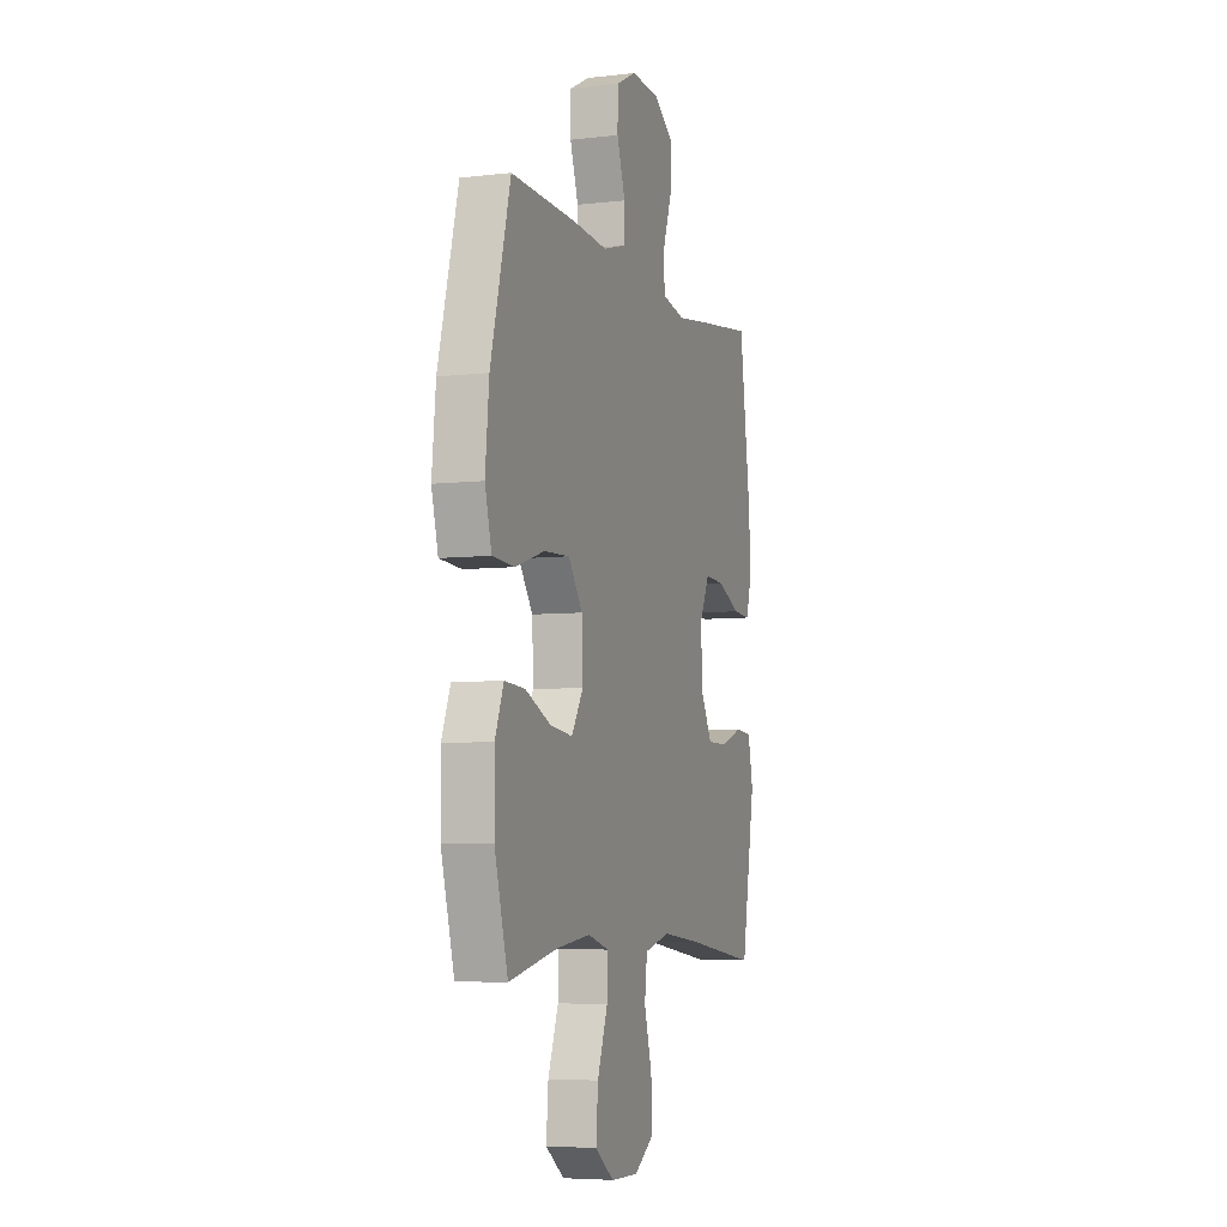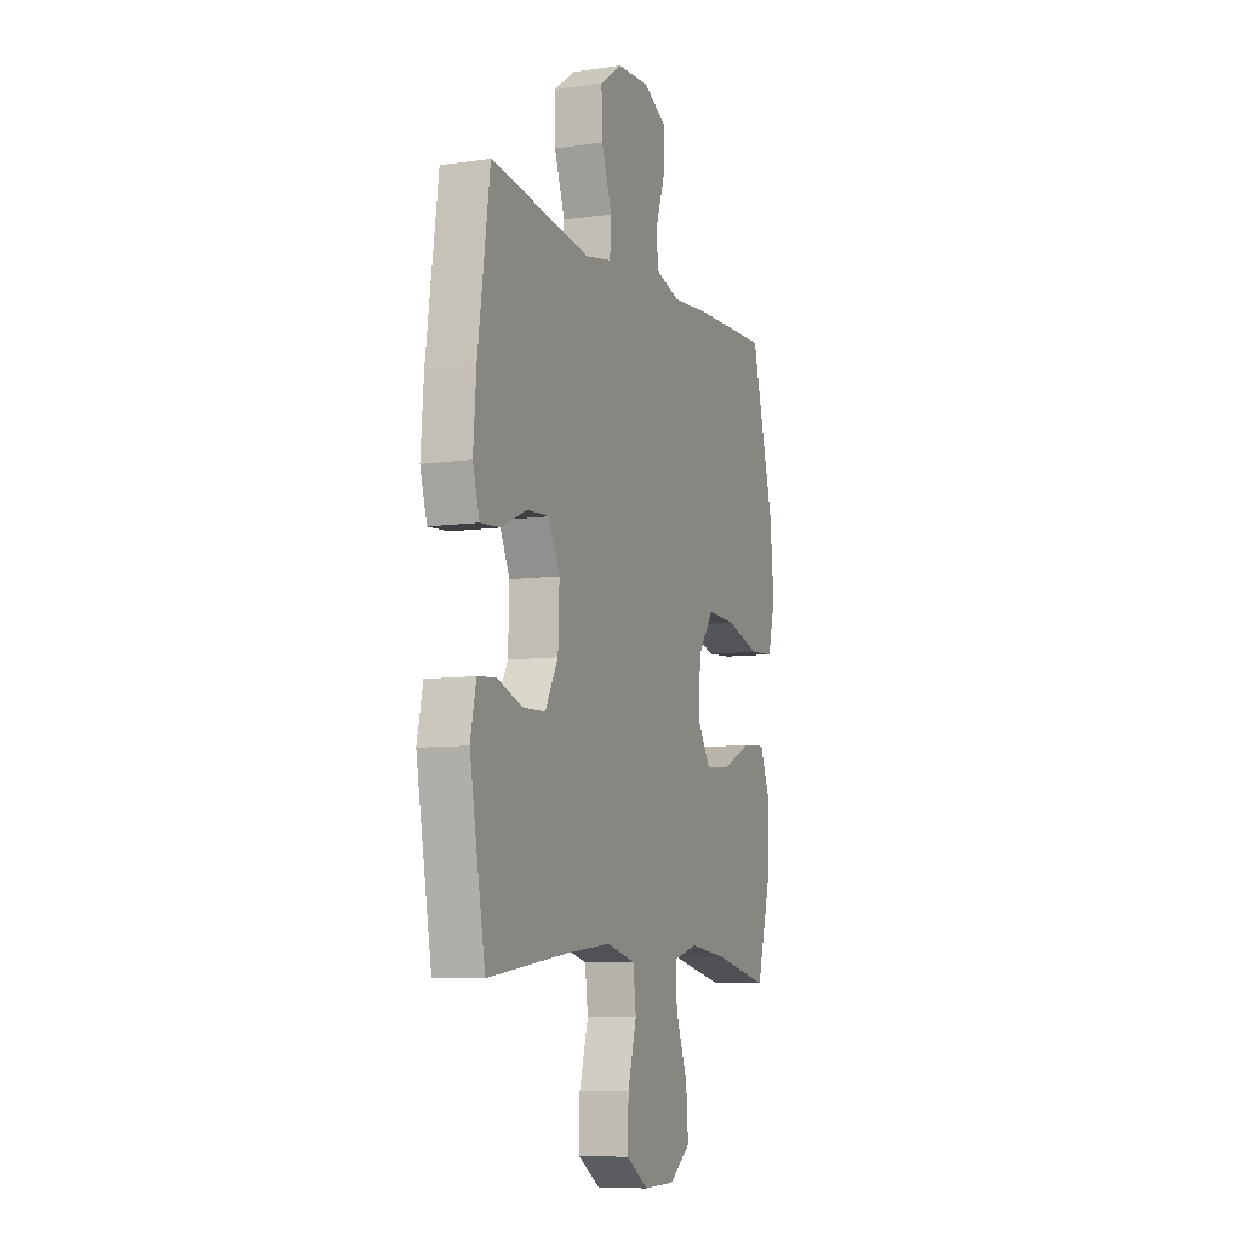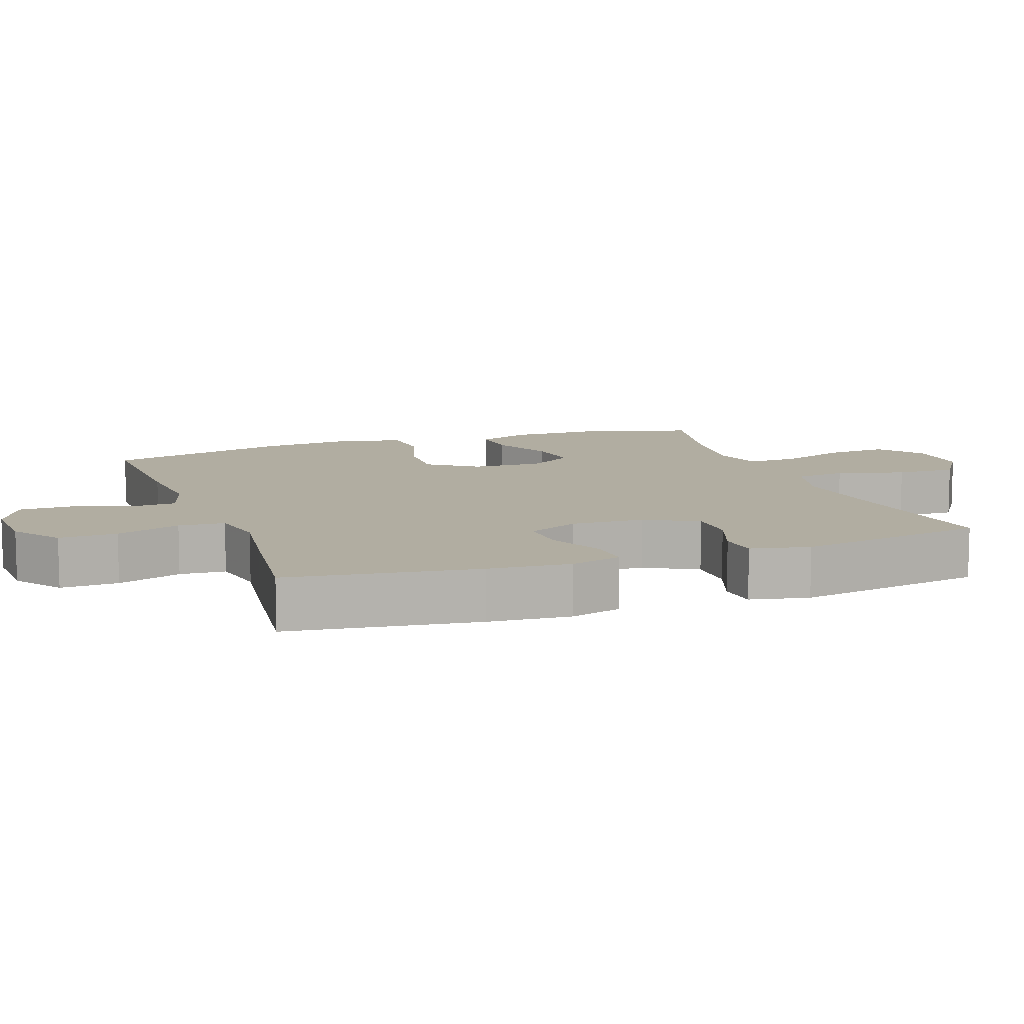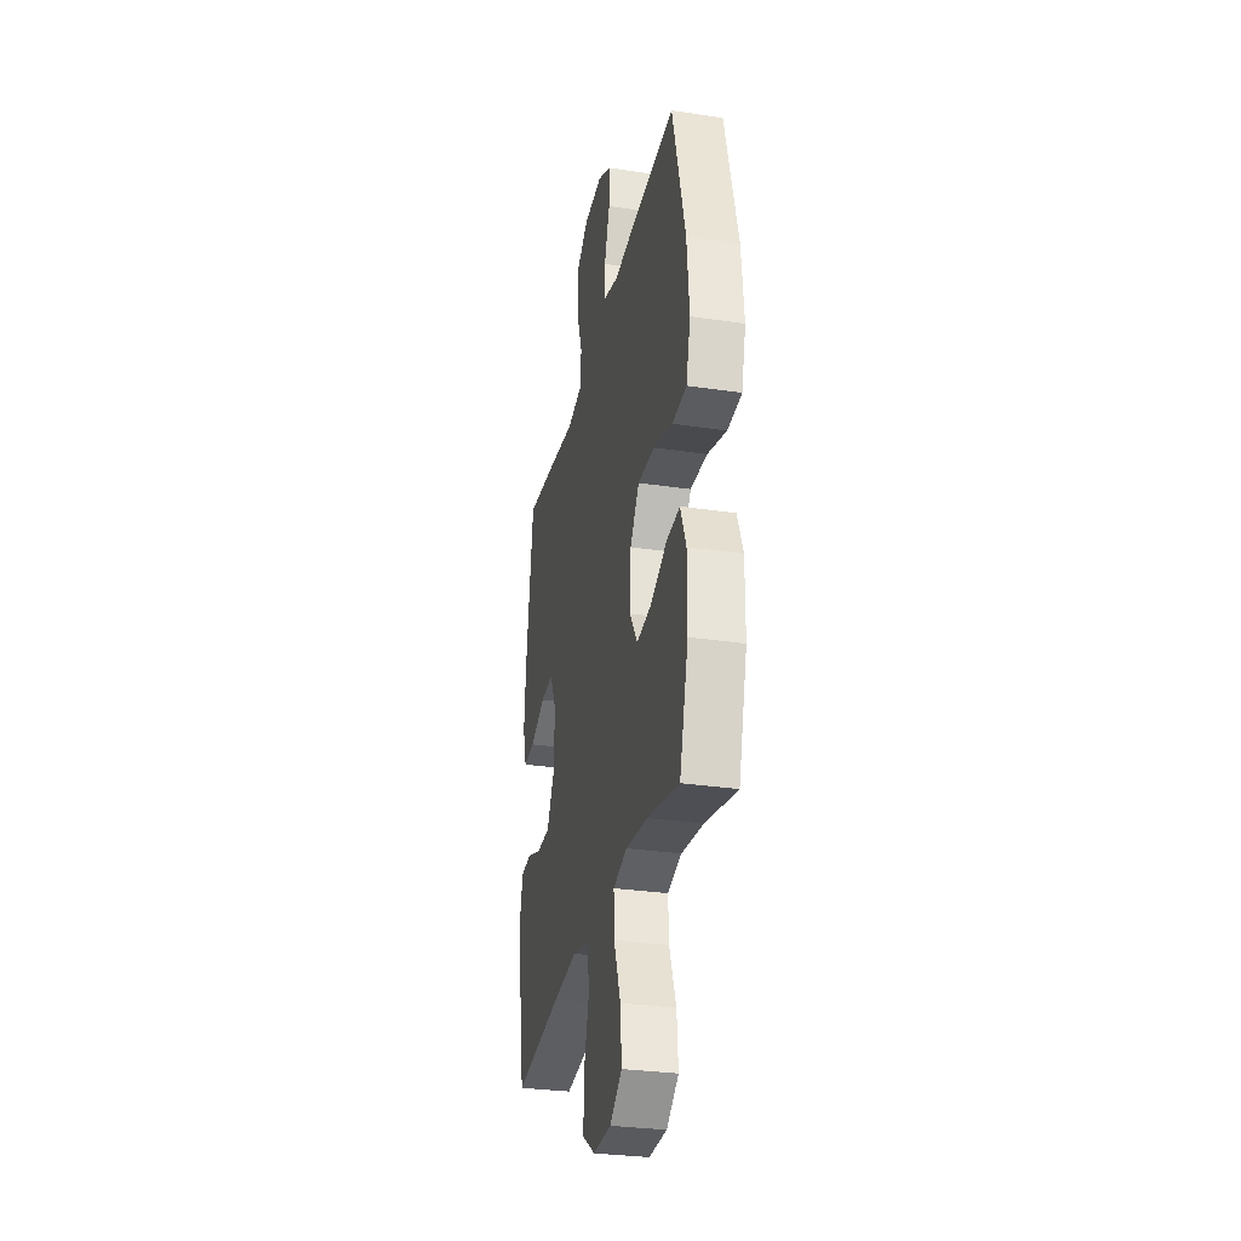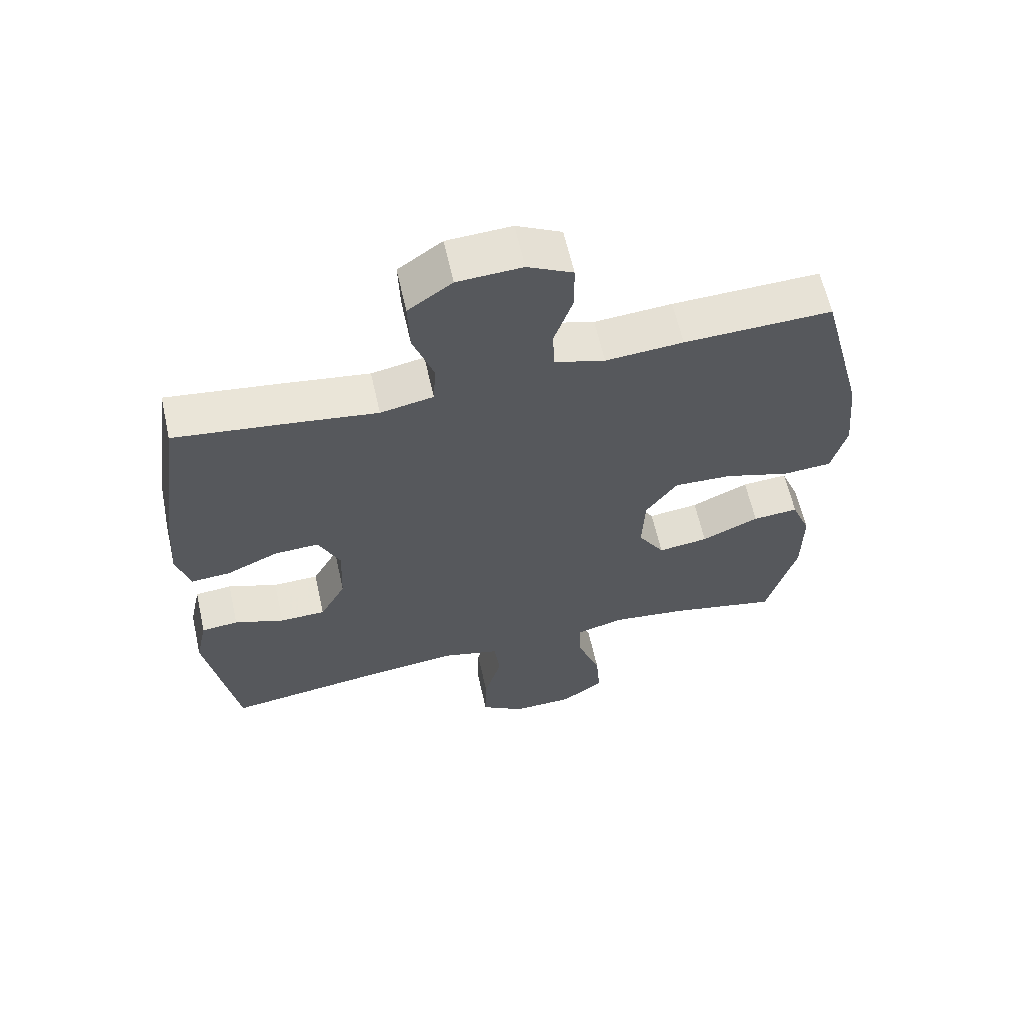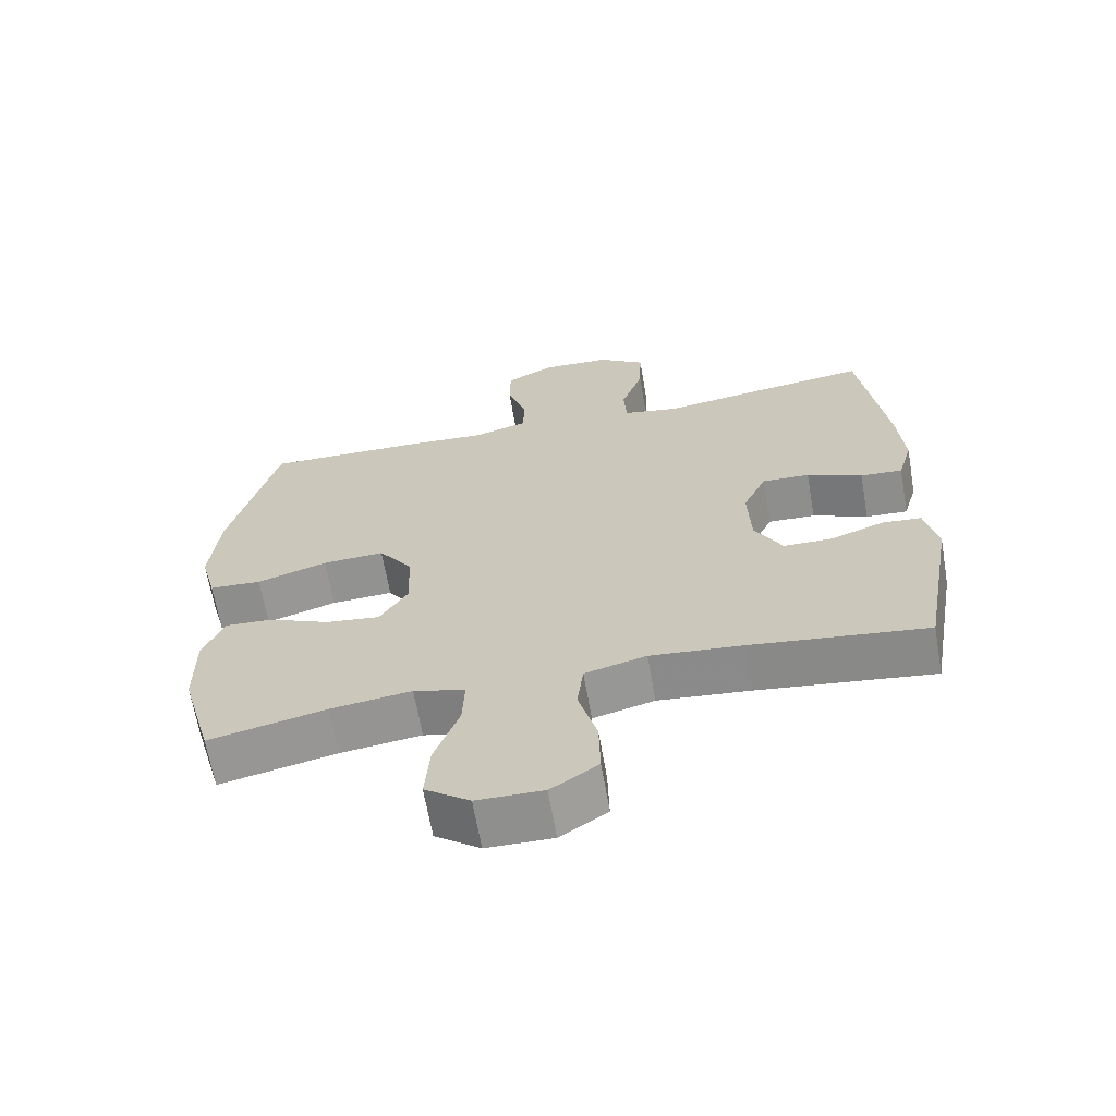
<metadata>
{"format":"obj","ext":"obj","renderer":"f3d","projection":"perspective","resolution":1024,"background":"white","views":[{"elev":-5.9,"azim":-70.6,"up":"+Z"},{"elev":-8.1,"azim":111.8,"up":"+Z"},{"elev":10.3,"azim":70.2,"up":"+Y"},{"elev":-30.4,"azim":-102.2,"up":"+Z"},{"elev":62.0,"azim":167.4,"up":"+Z"},{"elev":-65.6,"azim":9.9,"up":"+Z"}]}
</metadata>
<code>
v 0.5 0.07 0.5
v 0.537 0.07 0.231
v 0.546 0.07 0.114
v 0.525 0.07 0.041
v 0.464 0.07 0.045
v 0.384 0.07 0.081
v 0.315 0.07 0.084
v 0.281 0.07 0.012
v 0.285 0.07 -0.093
v 0.325 0.07 -0.167
v 0.396 0.07 -0.168
v 0.473 0.07 -0.14
v 0.53 0.07 -0.145
v 0.548 0.07 -0.229
v 0.5 0.07 -0.5
v 0.247 0.07 -0.466
v 0.113 0.07 -0.452
v 0.024 0.07 -0.475
v 0.015 0.07 -0.548
v 0.042 0.07 -0.645
v 0.044 0.07 -0.731
v -0.024 0.07 -0.776
v -0.12 0.07 -0.774
v -0.185 0.07 -0.726
v -0.178 0.07 -0.639
v -0.142 0.07 -0.541
v -0.139 0.07 -0.469
v -0.213 0.07 -0.448
v -0.331 0.07 -0.463
v -0.5 0.07 -0.5
v -0.546 0.07 -0.334
v -0.547 0.07 -0.212
v -0.517 0.07 -0.136
v -0.446 0.07 -0.141
v -0.357 0.07 -0.181
v -0.279 0.07 -0.191
v -0.238 0.07 -0.125
v -0.242 0.07 -0.026
v -0.291 0.07 0.043
v -0.381 0.07 0.039
v -0.483 0.07 0.007
v -0.559 0.07 0.012
v -0.582 0.07 0.1
v -0.569 0.07 0.234
v -0.5 0.07 0.5
v -0.271 0.07 0.493
v -0.151 0.07 0.484
v -0.073 0.07 0.507
v -0.07 0.07 0.572
v -0.099 0.07 0.658
v -0.098 0.07 0.732
v -0.028 0.07 0.768
v 0.072 0.07 0.763
v 0.14 0.07 0.715
v 0.137 0.07 0.632
v 0.105 0.07 0.54
v 0.109 0.07 0.474
v 0.191 0.07 0.458
v 0.317 0.07 0.476
v 0.5 0 0.5
v 0.537 0 0.231
v 0.546 0 0.114
v 0.525 0 0.041
v 0.464 0 0.045
v 0.384 0 0.081
v 0.315 0 0.084
v 0.281 0 0.012
v 0.285 0 -0.093
v 0.325 0 -0.167
v 0.396 0 -0.168
v 0.473 0 -0.14
v 0.53 0 -0.145
v 0.548 0 -0.229
v 0.5 0 -0.5
v 0.247 0 -0.466
v 0.113 0 -0.452
v 0.024 0 -0.475
v 0.015 0 -0.548
v 0.042 0 -0.645
v 0.044 0 -0.731
v -0.024 0 -0.776
v -0.12 0 -0.774
v -0.185 0 -0.726
v -0.178 0 -0.639
v -0.142 0 -0.541
v -0.139 0 -0.469
v -0.213 0 -0.448
v -0.331 0 -0.463
v -0.5 0 -0.5
v -0.546 0 -0.334
v -0.547 0 -0.212
v -0.517 0 -0.136
v -0.446 0 -0.141
v -0.357 0 -0.181
v -0.279 0 -0.191
v -0.238 0 -0.125
v -0.242 0 -0.026
v -0.291 0 0.043
v -0.381 0 0.039
v -0.483 0 0.007
v -0.559 0 0.012
v -0.582 0 0.1
v -0.569 0 0.234
v -0.5 0 0.5
v -0.271 0 0.493
v -0.151 0 0.484
v -0.073 0 0.507
v -0.07 0 0.572
v -0.099 0 0.658
v -0.098 0 0.732
v -0.028 0 0.768
v 0.072 0 0.763
v 0.14 0 0.715
v 0.137 0 0.632
v 0.105 0 0.54
v 0.109 0 0.474
v 0.191 0 0.458
v 0.317 0 0.476
f 58 59 1 2
f 57 58 2 3
f 53 54 55 56
f 53 56 57
f 52 53 57
f 49 50 51 52
f 48 49 52 57
f 47 48 57 3
f 40 41 42 43
f 39 40 43 44
f 32 33 34 35
f 32 35 36
f 29 30 31 32
f 28 29 32 36
f 27 28 36 37
f 23 24 25 26
f 23 26 27
f 22 23 27
f 19 20 21 22
f 18 19 22 27
f 17 18 27 37
f 13 14 15 16
f 11 12 13 16
f 10 11 16 17
f 9 10 17 37
f 3 4 5 6
f 3 6 7
f 47 3 7
f 46 47 7 8
f 39 44 45 46
f 38 39 46 8
f 8 9 37 38
f 61 60 118 117
f 62 61 117 116
f 115 114 113 112
f 116 115 112
f 116 112 111
f 111 110 109 108
f 116 111 108 107
f 62 116 107 106
f 102 101 100 99
f 103 102 99 98
f 94 93 92 91
f 95 94 91
f 91 90 89 88
f 95 91 88 87
f 96 95 87 86
f 85 84 83 82
f 86 85 82
f 86 82 81
f 81 80 79 78
f 86 81 78 77
f 96 86 77 76
f 75 74 73 72
f 75 72 71 70
f 76 75 70 69
f 96 76 69 68
f 65 64 63 62
f 66 65 62
f 66 62 106
f 67 66 106 105
f 105 104 103 98
f 67 105 98 97
f 97 96 68 67
f 1 60 61 2
f 2 61 62 3
f 3 62 63 4
f 4 63 64 5
f 5 64 65 6
f 6 65 66 7
f 7 66 67 8
f 8 67 68 9
f 9 68 69 10
f 10 69 70 11
f 11 70 71 12
f 12 71 72 13
f 13 72 73 14
f 14 73 74 15
f 15 74 75 16
f 16 75 76 17
f 17 76 77 18
f 18 77 78 19
f 19 78 79 20
f 20 79 80 21
f 21 80 81 22
f 22 81 82 23
f 23 82 83 24
f 24 83 84 25
f 25 84 85 26
f 26 85 86 27
f 27 86 87 28
f 28 87 88 29
f 29 88 89 30
f 30 89 90 31
f 31 90 91 32
f 32 91 92 33
f 33 92 93 34
f 34 93 94 35
f 35 94 95 36
f 36 95 96 37
f 37 96 97 38
f 38 97 98 39
f 39 98 99 40
f 40 99 100 41
f 41 100 101 42
f 42 101 102 43
f 43 102 103 44
f 44 103 104 45
f 45 104 105 46
f 46 105 106 47
f 47 106 107 48
f 48 107 108 49
f 49 108 109 50
f 50 109 110 51
f 51 110 111 52
f 52 111 112 53
f 53 112 113 54
f 54 113 114 55
f 55 114 115 56
f 56 115 116 57
f 57 116 117 58
f 58 117 118 59
f 59 118 60 1

</code>
